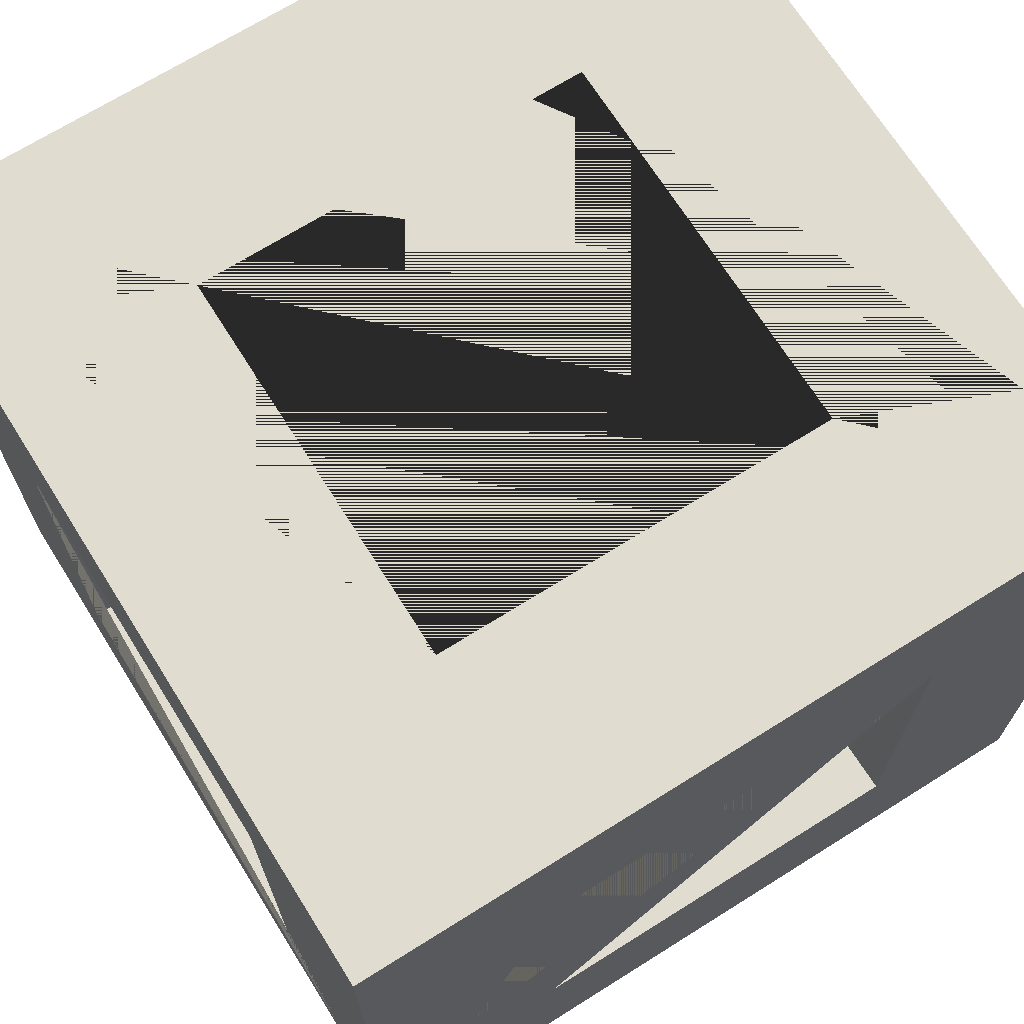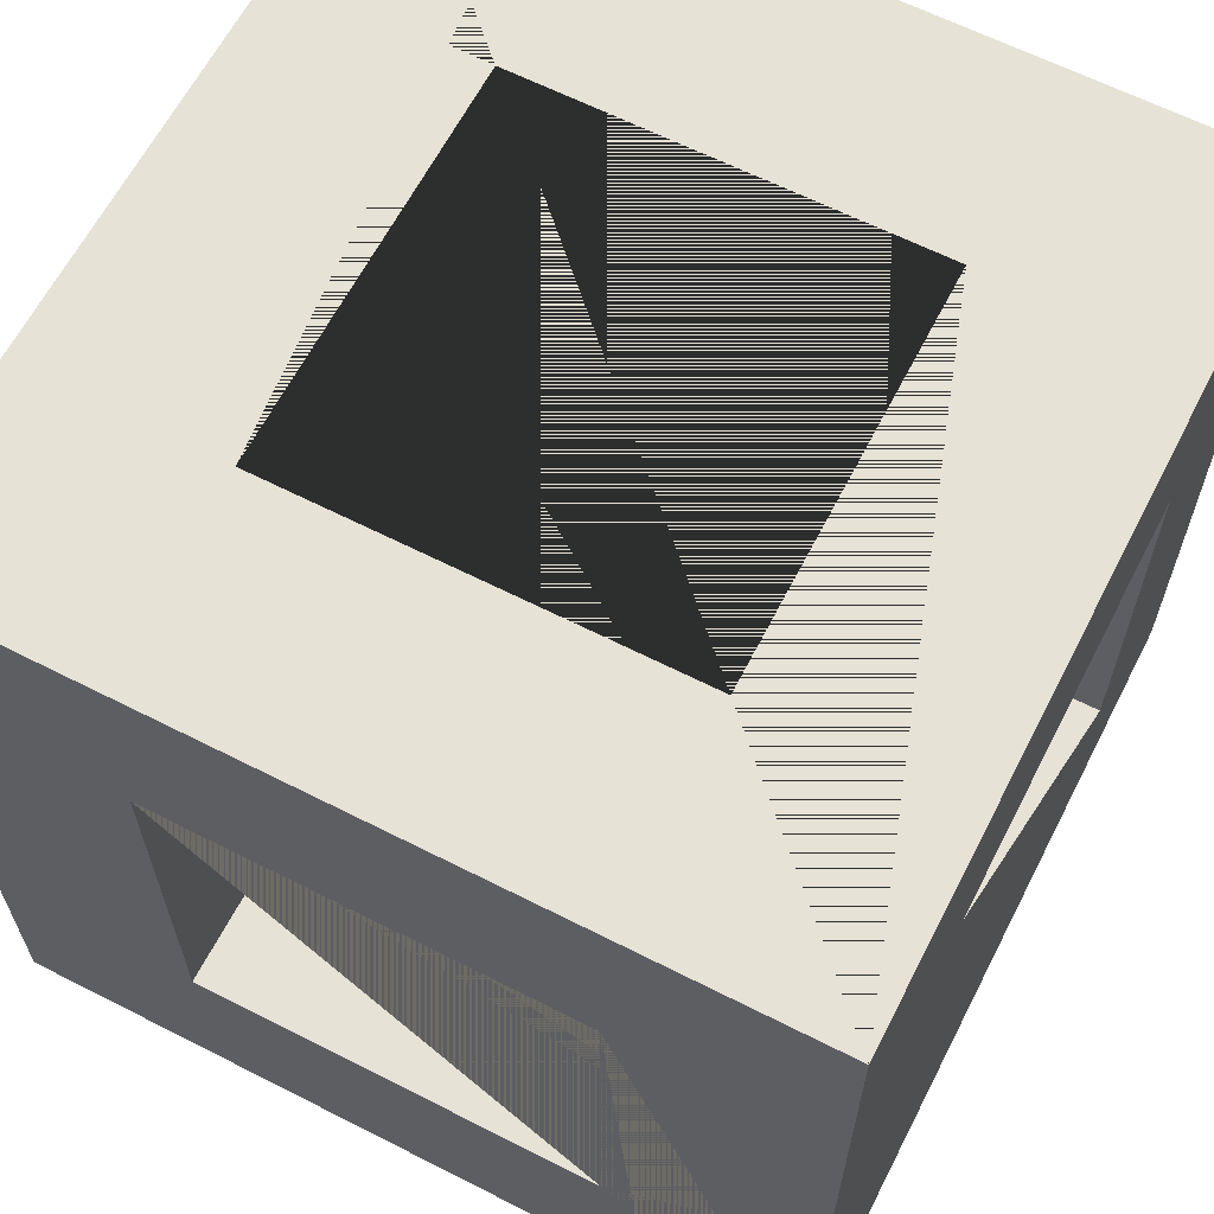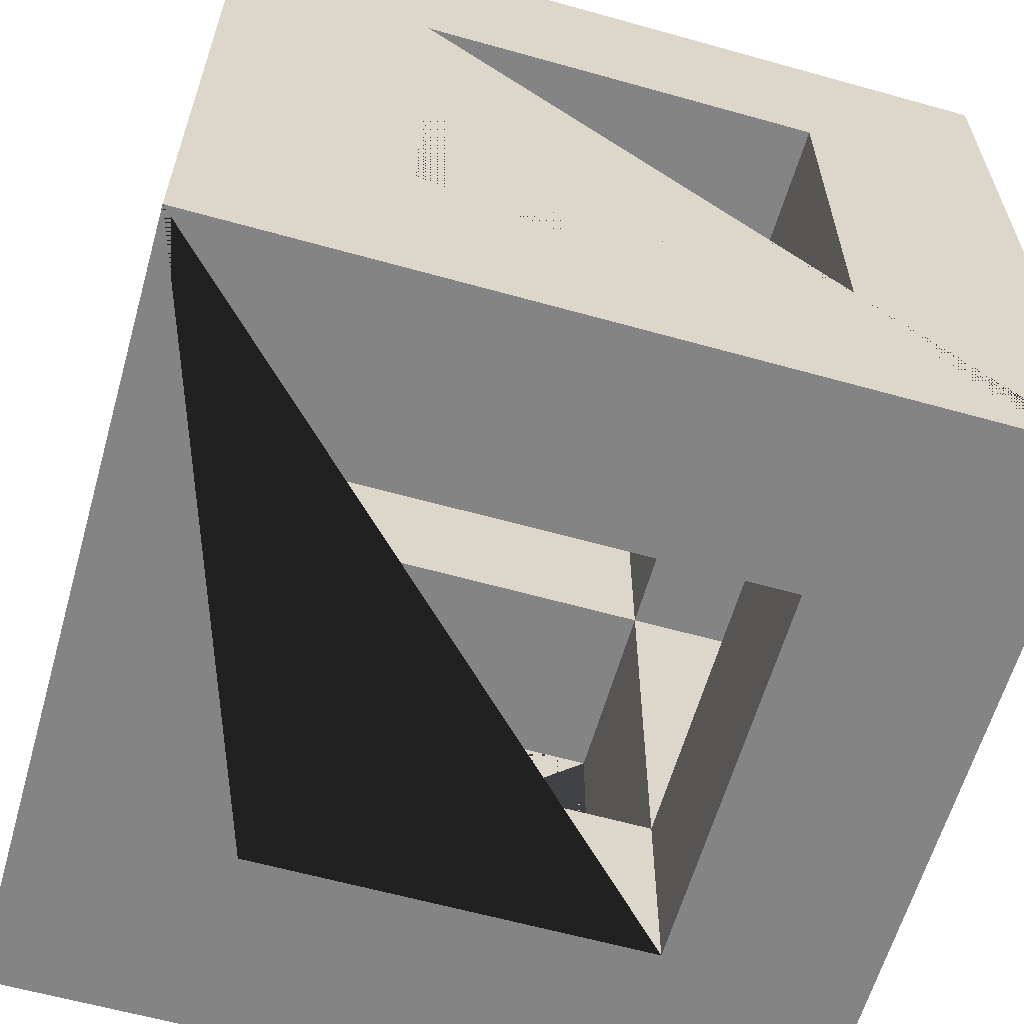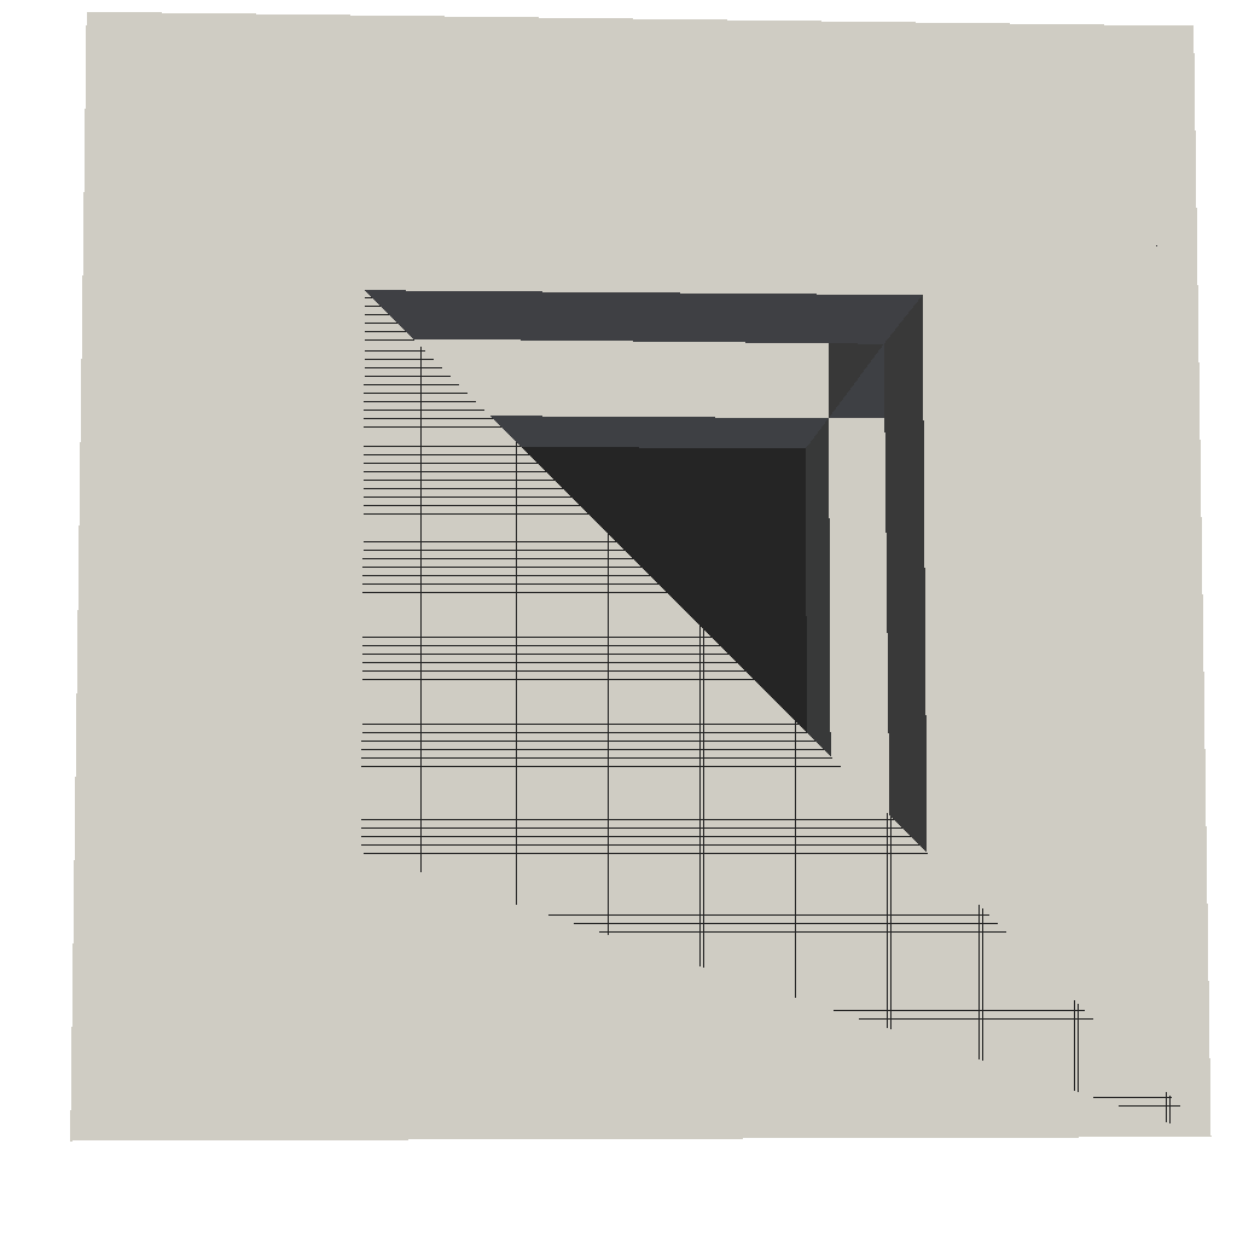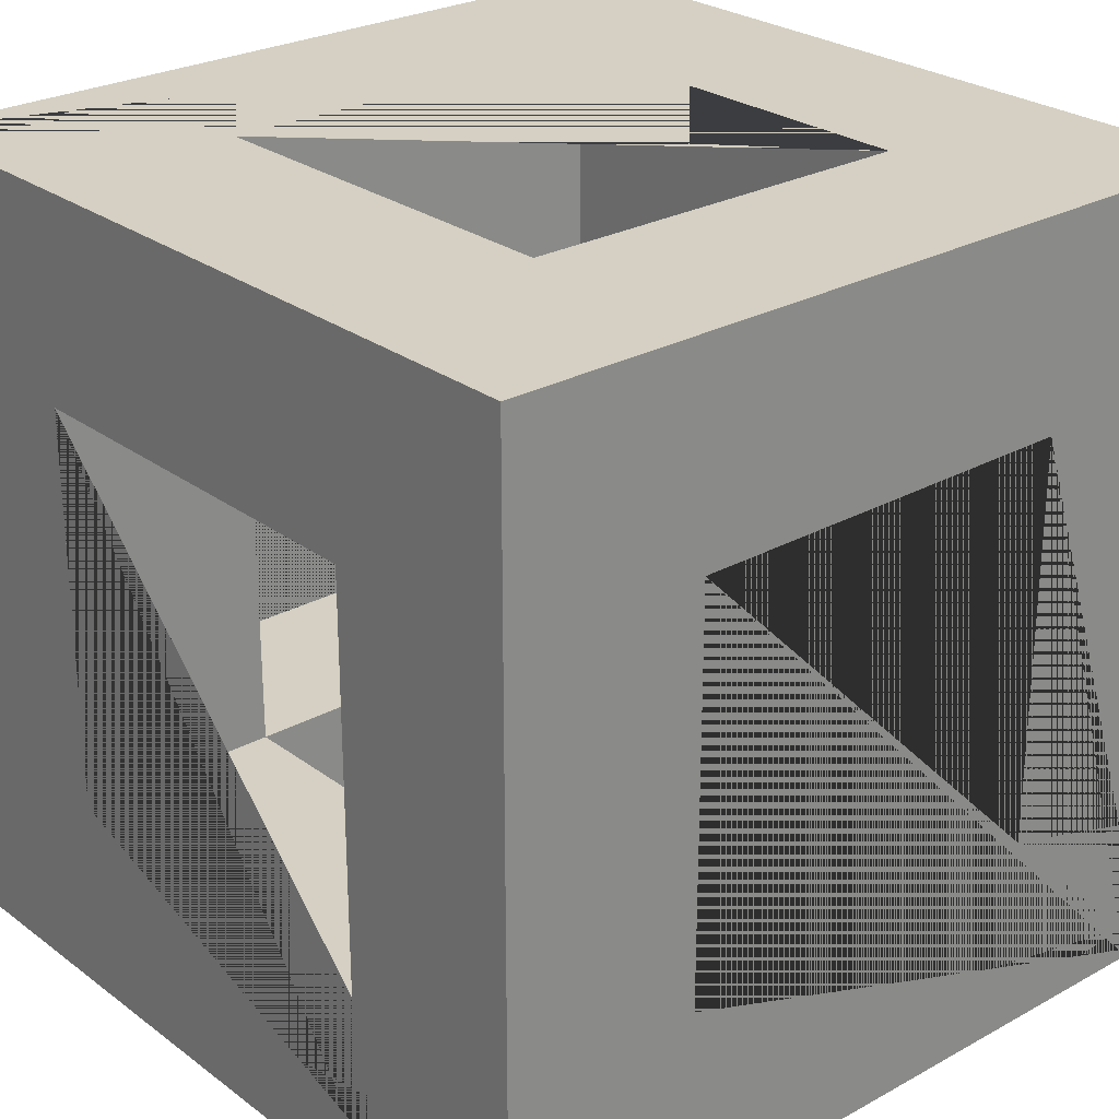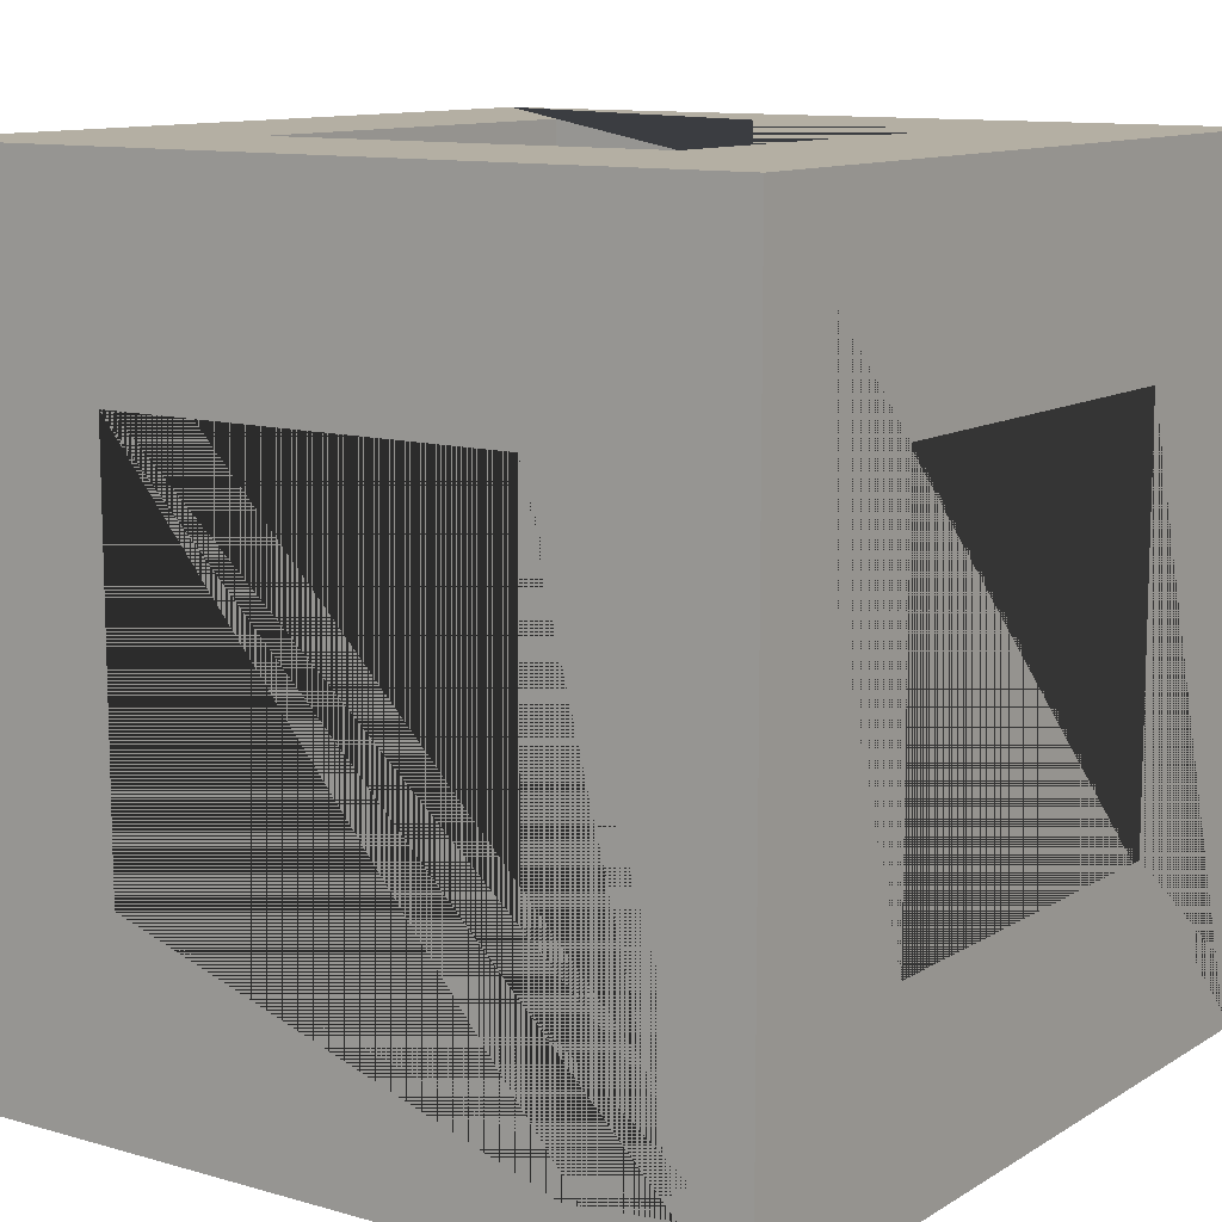
<metadata>
{"format":"obj","ext":"obj","renderer":"f3d","projection":"perspective","resolution":1024,"background":"white","views":[{"elev":69.6,"azim":147.9,"up":"+Z"},{"elev":63.4,"azim":27.2,"up":"+Z"},{"elev":-61.4,"azim":164.1,"up":"+Y"},{"elev":-4.9,"azim":177.3,"up":"+Y"},{"elev":26.3,"azim":-130.9,"up":"+Y"},{"elev":11.2,"azim":-55.1,"up":"+Y"}]}
</metadata>
<code>
o Cube_Cube.004
v -1 -1 1
v -1 1 1
v -1 -1 -1
v -1 1 -1
v 1 -1 1
v 1 1 1
v 1 -1 -1
v 1 1 -1
v -0.5 1 -0.5
v -0.5 -1 -0.5
v 0.5 1 -0.5
v 0.5 -1 -0.5
v 0.5 1 0.5
v 0.5 -1 0.5
v -0.5 1 0.5
v -0.5 -1 0.5
v 1 -0.5 0.5
v -0.5 -0.5 0.5
v -1 -0.5 0.5
v 1 0.5 0.5
v -0.5 0.5 0.5
v -1 0.5 0.5
v 1 0.5 -0.5
v 0.5 0.5 -0.5
v -0.4952 0.4974 -0.4994
v -1 0.5 -0.5
v 1 -0.5 -0.5
v -1 -0.5 -0.5
v 0.5 -0.5 -1
v 0.5 -0.5 1
v 0.5 0.5 -1
v 0.5 0.5 1
v -0.5 0.5 -1
v -0.5 0.5 1
v -0.5 0.5 0.5
v -0.5 -0.5 -1
v -0.5 -0.5 1
v -0.5 -0.5 -0.5
v 0.5 -0.5 0.4994
v 0.5 -0.5 -0.5
v 0.5003 0.5 0.5
f 26 25 21 22
f 10 38 18 16
f 25 9 15 21 35
f 24 11 9 25
f 18 38 28 19
f 19 22 21 35 18
f 28 26 25 38
f 33 31 24 25
f 37 18 39 30
f 34 35 18 37
f 14 16 18 39
f 29 40 38 36
f 29 40 24 31
f 40 39 17 27
f 12 40 38 10
f 14 39 40 12
f 20 17 39 41
f 34 32 41 35
f 41 32 30 39
f 39 13 41
f 27 23 24 40
f 20 41 24 23
f 15 35 41 13
f 13 11 24 41
f 36 33 25 38
f 3 7 12 10 16 1
f 7 5 1 16 14 12
f 3 36 29 31 8 7
f 4 8 31 33 36 3
f 1 2 4 26 22 19
f 1 19 28 26 4 3
f 8 23 27 17 5 7
f 6 5 17 20 23 8
f 5 6 2 34 32 30
f 2 1 5 30 37 34
f 8 11 13 15 2 6
f 4 2 15 9 11 8
l 27 38
l 17 18

</code>
